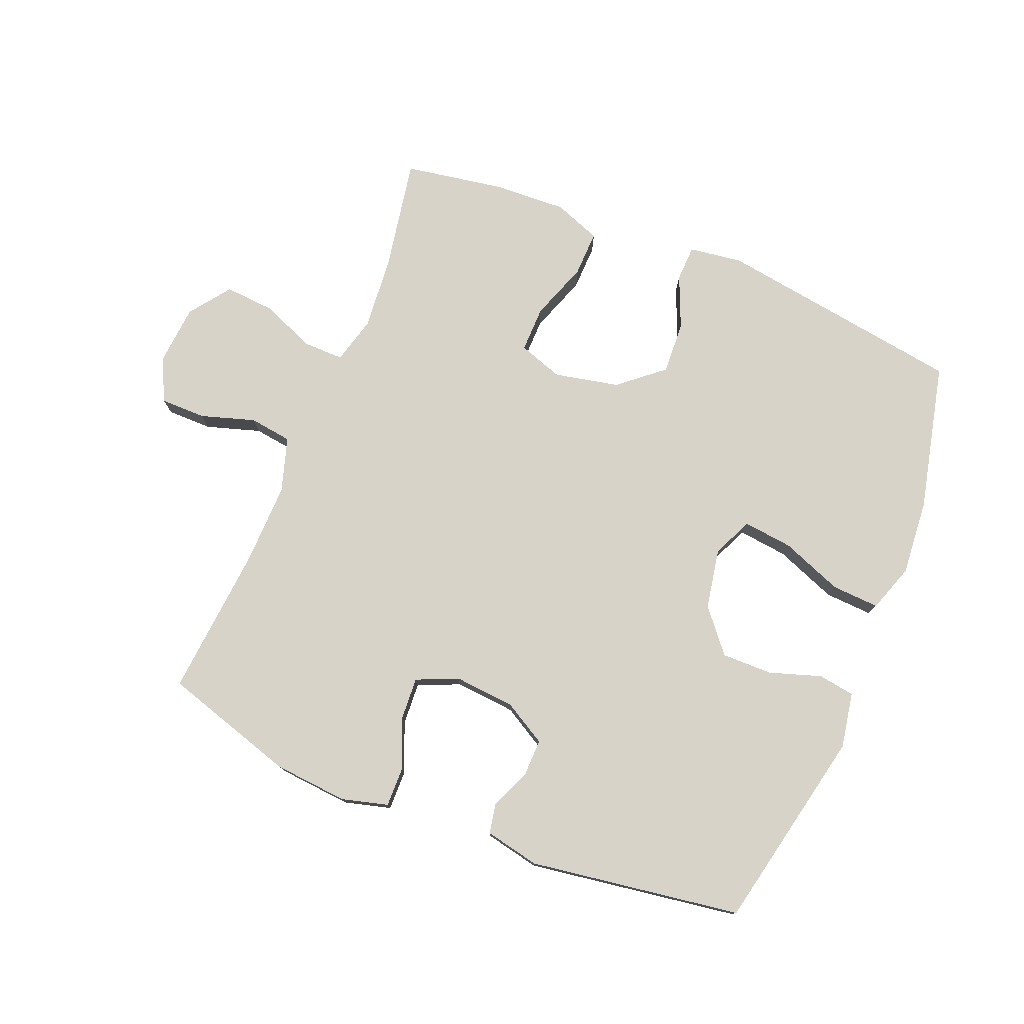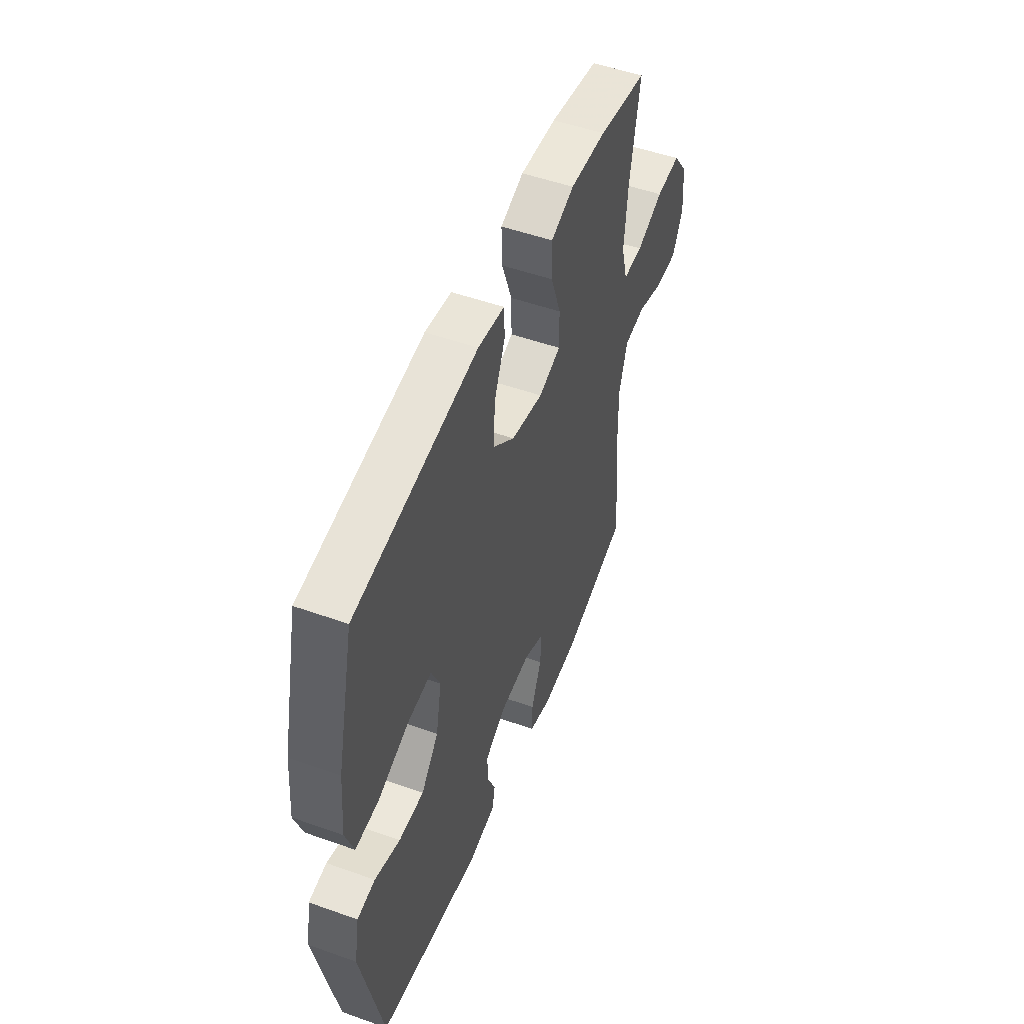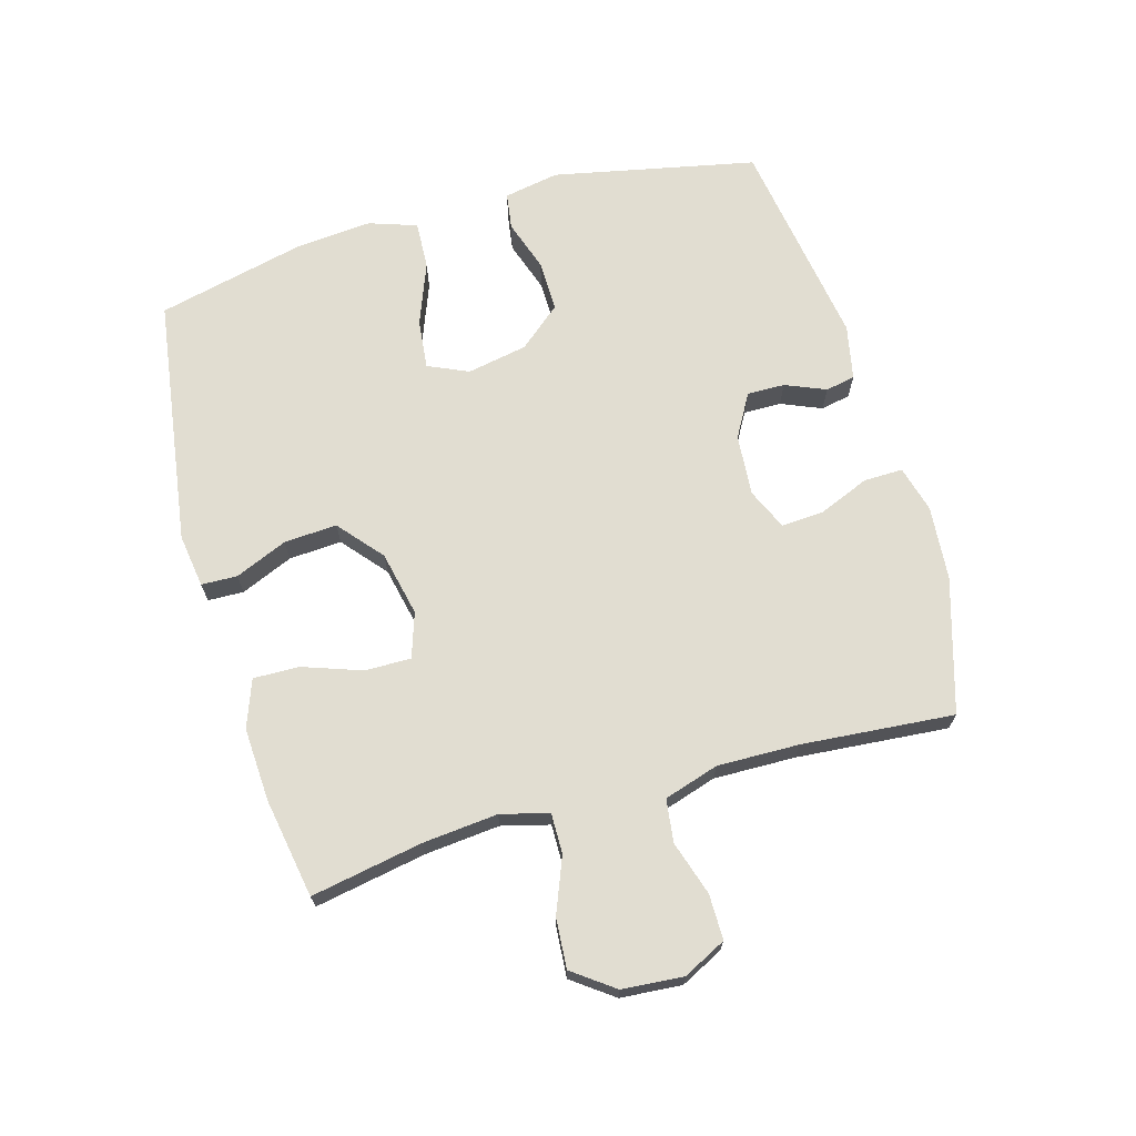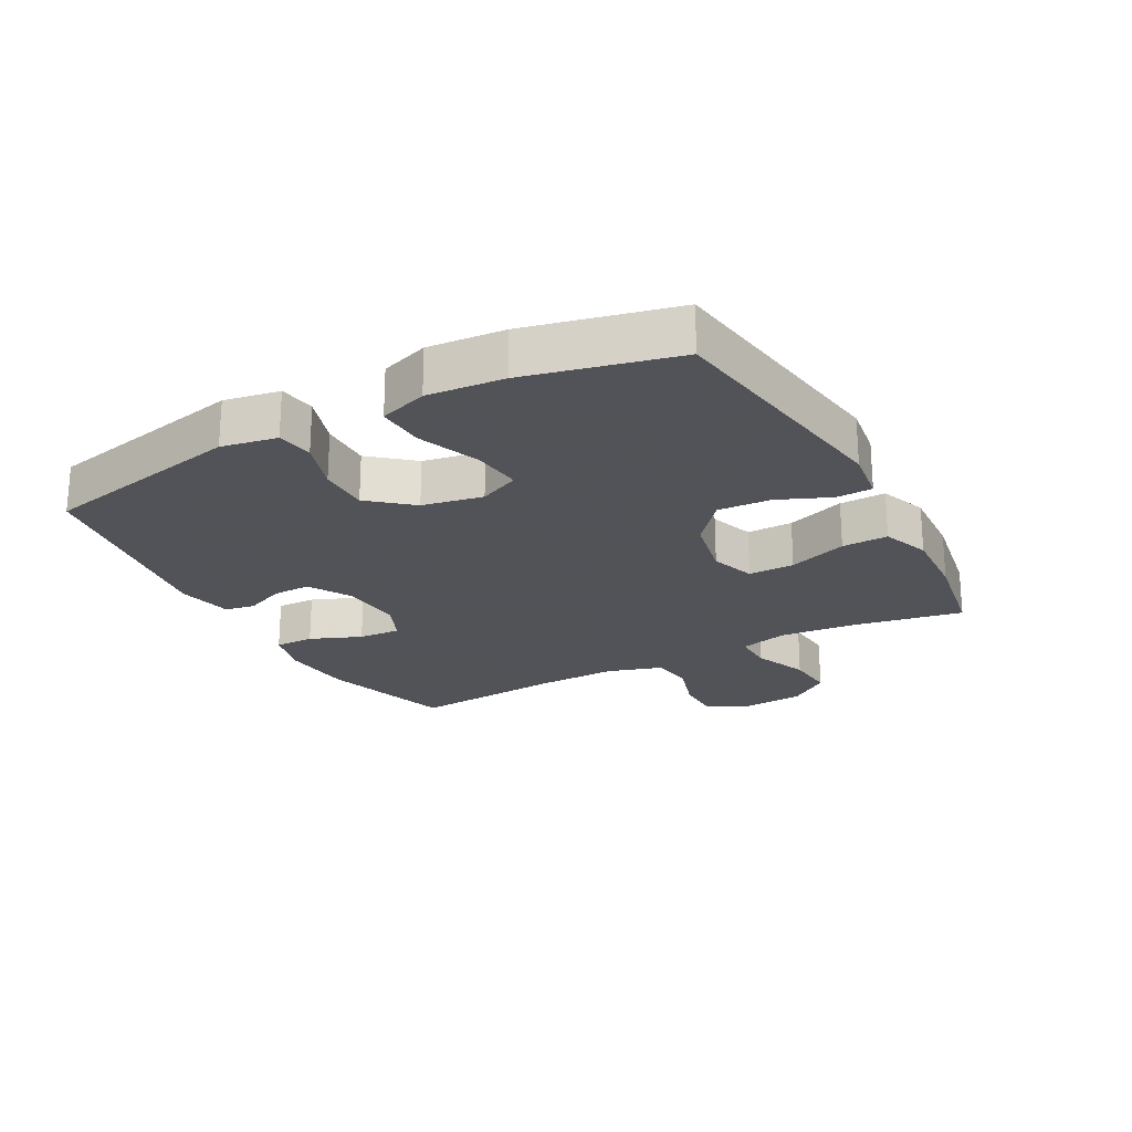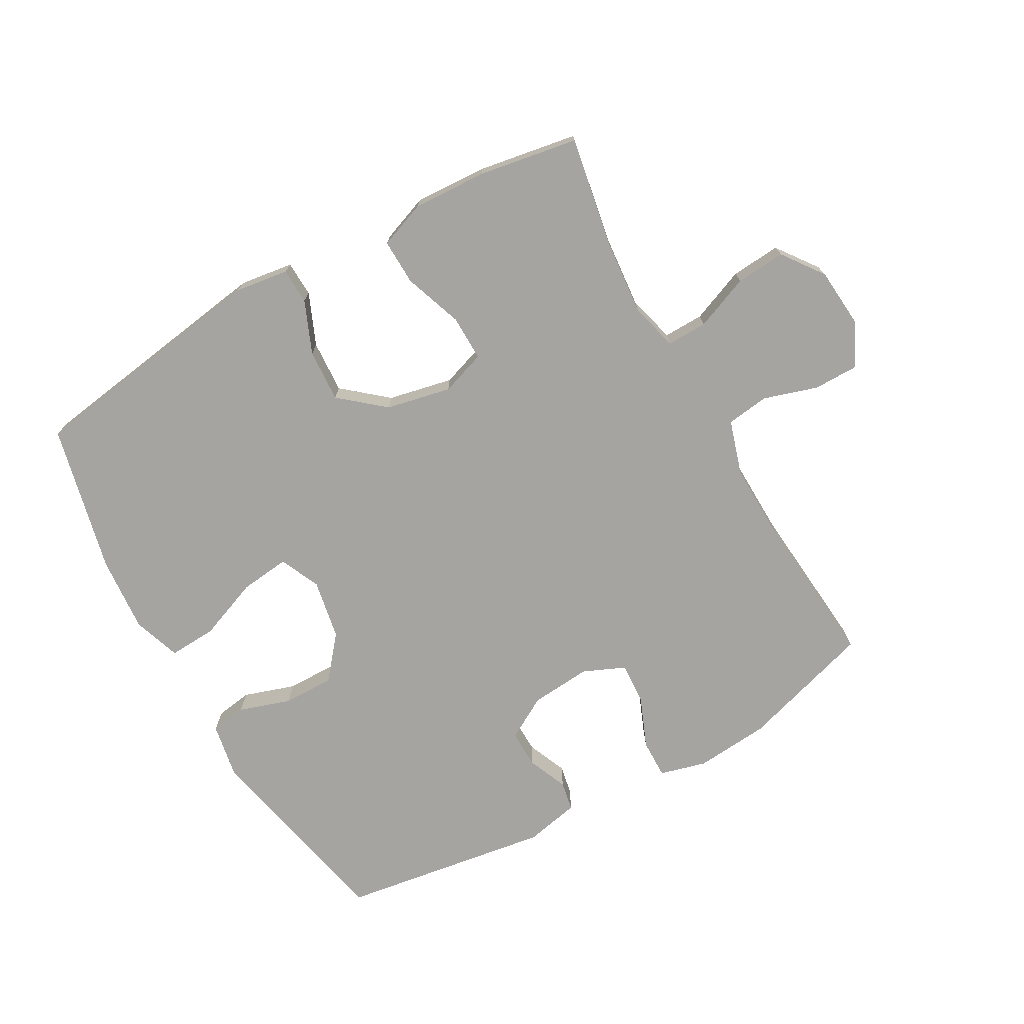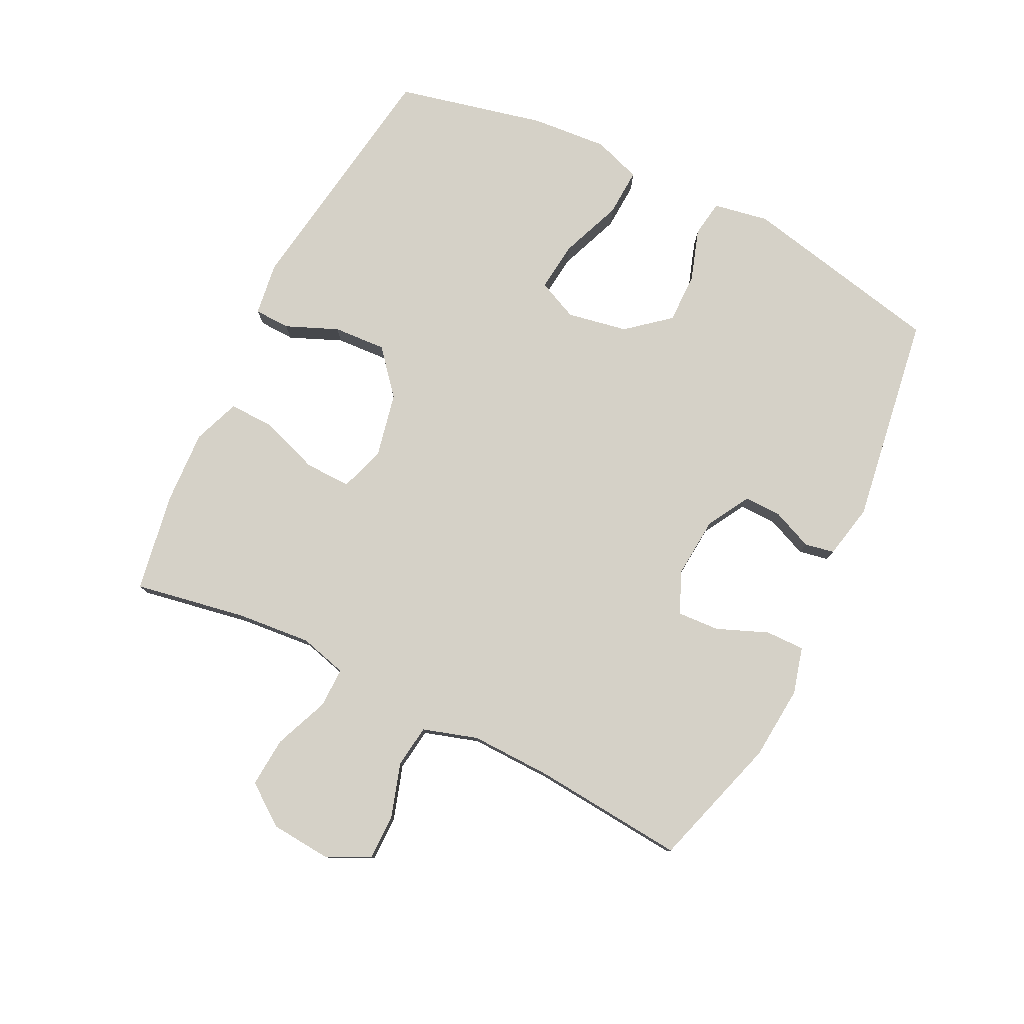
<metadata>
{"format":"obj","ext":"obj","renderer":"f3d","projection":"perspective","resolution":1024,"background":"white","views":[{"elev":77.0,"azim":-157.8,"up":"+Y"},{"elev":51.2,"azim":-68.8,"up":"+Z"},{"elev":68.9,"azim":73.9,"up":"+Y"},{"elev":-22.5,"azim":-61.5,"up":"+Y"},{"elev":-73.4,"azim":29.4,"up":"+Y"},{"elev":78.8,"azim":116.3,"up":"+Y"}]}
</metadata>
<code>
v -0.5 0.07 -0.5
v -0.568 0.07 -0.178
v -0.552 0.07 -0.09
v -0.494 0.07 -0.081
v -0.412 0.07 -0.108
v -0.331 0.07 -0.109
v -0.275 0.07 -0.042
v -0.257 0.07 0.054
v -0.286 0.07 0.118
v -0.365 0.07 0.109
v -0.463 0.07 0.071
v -0.539 0.07 0.067
v -0.565 0.07 0.143
v -0.555 0.07 0.264
v -0.5 0.07 0.5
v -0.105 0.07 0.559
v -0.02 0.07 0.547
v -0.018 0.07 0.49
v -0.053 0.07 0.407
v -0.058 0.07 0.323
v 0.012 0.07 0.264
v 0.115 0.07 0.242
v 0.186 0.07 0.266
v 0.185 0.07 0.339
v 0.152 0.07 0.432
v 0.15 0.07 0.505
v 0.225 0.07 0.533
v 0.342 0.07 0.527
v 0.5 0.07 0.5
v 0.468 0.07 0.323
v 0.457 0.07 0.204
v 0.477 0.07 0.128
v 0.541 0.07 0.129
v 0.628 0.07 0.164
v 0.707 0.07 0.17
v 0.755 0.07 0.105
v 0.763 0.07 0.008
v 0.729 0.07 -0.06
v 0.657 0.07 -0.06
v 0.571 0.07 -0.033
v 0.503 0.07 -0.042
v 0.476 0.07 -0.129
v 0.479 0.07 -0.259
v 0.5 0.07 -0.5
v 0.289 0.07 -0.564
v 0.171 0.07 -0.574
v 0.097 0.07 -0.554
v 0.098 0.07 -0.492
v 0.131 0.07 -0.411
v 0.135 0.07 -0.344
v 0.069 0.07 -0.315
v -0.028 0.07 -0.323
v -0.096 0.07 -0.362
v -0.095 0.07 -0.422
v -0.068 0.07 -0.486
v -0.077 0.07 -0.533
v -0.164 0.07 -0.551
v -0.5 0 -0.5
v -0.568 0 -0.178
v -0.552 0 -0.09
v -0.494 0 -0.081
v -0.412 0 -0.108
v -0.331 0 -0.109
v -0.275 0 -0.042
v -0.257 0 0.054
v -0.286 0 0.118
v -0.365 0 0.109
v -0.463 0 0.071
v -0.539 0 0.067
v -0.565 0 0.143
v -0.555 0 0.264
v -0.5 0 0.5
v -0.105 0 0.559
v -0.02 0 0.547
v -0.018 0 0.49
v -0.053 0 0.407
v -0.058 0 0.323
v 0.012 0 0.264
v 0.115 0 0.242
v 0.186 0 0.266
v 0.185 0 0.339
v 0.152 0 0.432
v 0.15 0 0.505
v 0.225 0 0.533
v 0.342 0 0.527
v 0.5 0 0.5
v 0.468 0 0.323
v 0.457 0 0.204
v 0.477 0 0.128
v 0.541 0 0.129
v 0.628 0 0.164
v 0.707 0 0.17
v 0.755 0 0.105
v 0.763 0 0.008
v 0.729 0 -0.06
v 0.657 0 -0.06
v 0.571 0 -0.033
v 0.503 0 -0.042
v 0.476 0 -0.129
v 0.479 0 -0.259
v 0.5 0 -0.5
v 0.289 0 -0.564
v 0.171 0 -0.574
v 0.097 0 -0.554
v 0.098 0 -0.492
v 0.131 0 -0.411
v 0.135 0 -0.344
v 0.069 0 -0.315
v -0.028 0 -0.323
v -0.096 0 -0.362
v -0.095 0 -0.422
v -0.068 0 -0.486
v -0.077 0 -0.533
v -0.164 0 -0.551
f 3 4 5
f 2 3 5
f 1 2 5
f 57 1 5
f 56 57 5
f 55 56 5
f 54 55 5
f 53 54 5 6
f 52 53 6 7
f 51 52 7 8
f 50 51 8 9
f 47 48 49
f 46 47 49
f 45 46 49
f 44 45 49
f 43 44 49
f 42 43 49 50
f 41 42 50 9
f 38 39 40
f 37 38 40
f 36 37 40
f 35 36 40
f 34 35 40
f 33 34 40
f 32 33 40 41
f 31 32 41 9
f 28 29 30
f 27 28 30
f 26 27 30
f 25 26 30
f 24 25 30
f 23 24 30 31
f 22 23 31
f 17 18 19
f 16 17 19
f 15 16 19
f 14 15 19
f 13 14 19
f 12 13 19
f 11 12 19
f 10 11 19
f 10 19 20
f 22 31 9 10
f 21 22 10
f 10 20 21
f 62 61 60
f 62 60 59
f 62 59 58
f 62 58 114
f 62 114 113
f 62 113 112
f 62 112 111
f 63 62 111 110
f 64 63 110 109
f 65 64 109 108
f 66 65 108 107
f 106 105 104
f 106 104 103
f 106 103 102
f 106 102 101
f 106 101 100
f 107 106 100 99
f 66 107 99 98
f 97 96 95
f 97 95 94
f 97 94 93
f 97 93 92
f 97 92 91
f 97 91 90
f 98 97 90 89
f 66 98 89 88
f 87 86 85
f 87 85 84
f 87 84 83
f 87 83 82
f 87 82 81
f 88 87 81 80
f 88 80 79
f 76 75 74
f 76 74 73
f 76 73 72
f 76 72 71
f 76 71 70
f 76 70 69
f 76 69 68
f 76 68 67
f 77 76 67
f 67 66 88 79
f 67 79 78
f 78 77 67
f 1 58 59 2
f 2 59 60 3
f 3 60 61 4
f 4 61 62 5
f 5 62 63 6
f 6 63 64 7
f 7 64 65 8
f 8 65 66 9
f 9 66 67 10
f 10 67 68 11
f 11 68 69 12
f 12 69 70 13
f 13 70 71 14
f 14 71 72 15
f 15 72 73 16
f 16 73 74 17
f 17 74 75 18
f 18 75 76 19
f 19 76 77 20
f 20 77 78 21
f 21 78 79 22
f 22 79 80 23
f 23 80 81 24
f 24 81 82 25
f 25 82 83 26
f 26 83 84 27
f 27 84 85 28
f 28 85 86 29
f 29 86 87 30
f 30 87 88 31
f 31 88 89 32
f 32 89 90 33
f 33 90 91 34
f 34 91 92 35
f 35 92 93 36
f 36 93 94 37
f 37 94 95 38
f 38 95 96 39
f 39 96 97 40
f 40 97 98 41
f 41 98 99 42
f 42 99 100 43
f 43 100 101 44
f 44 101 102 45
f 45 102 103 46
f 46 103 104 47
f 47 104 105 48
f 48 105 106 49
f 49 106 107 50
f 50 107 108 51
f 51 108 109 52
f 52 109 110 53
f 53 110 111 54
f 54 111 112 55
f 55 112 113 56
f 56 113 114 57
f 57 114 58 1

</code>
